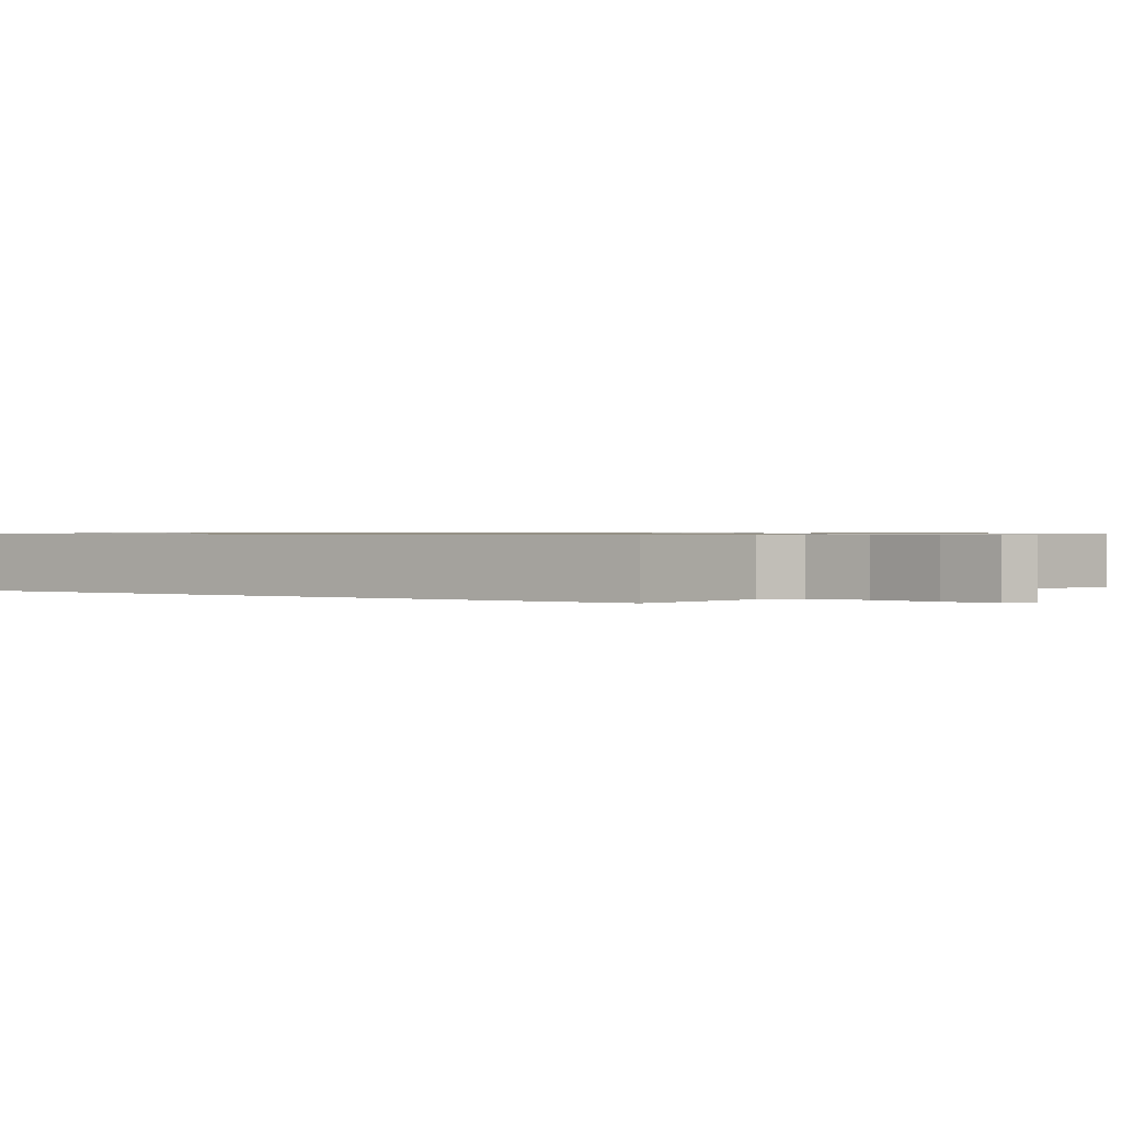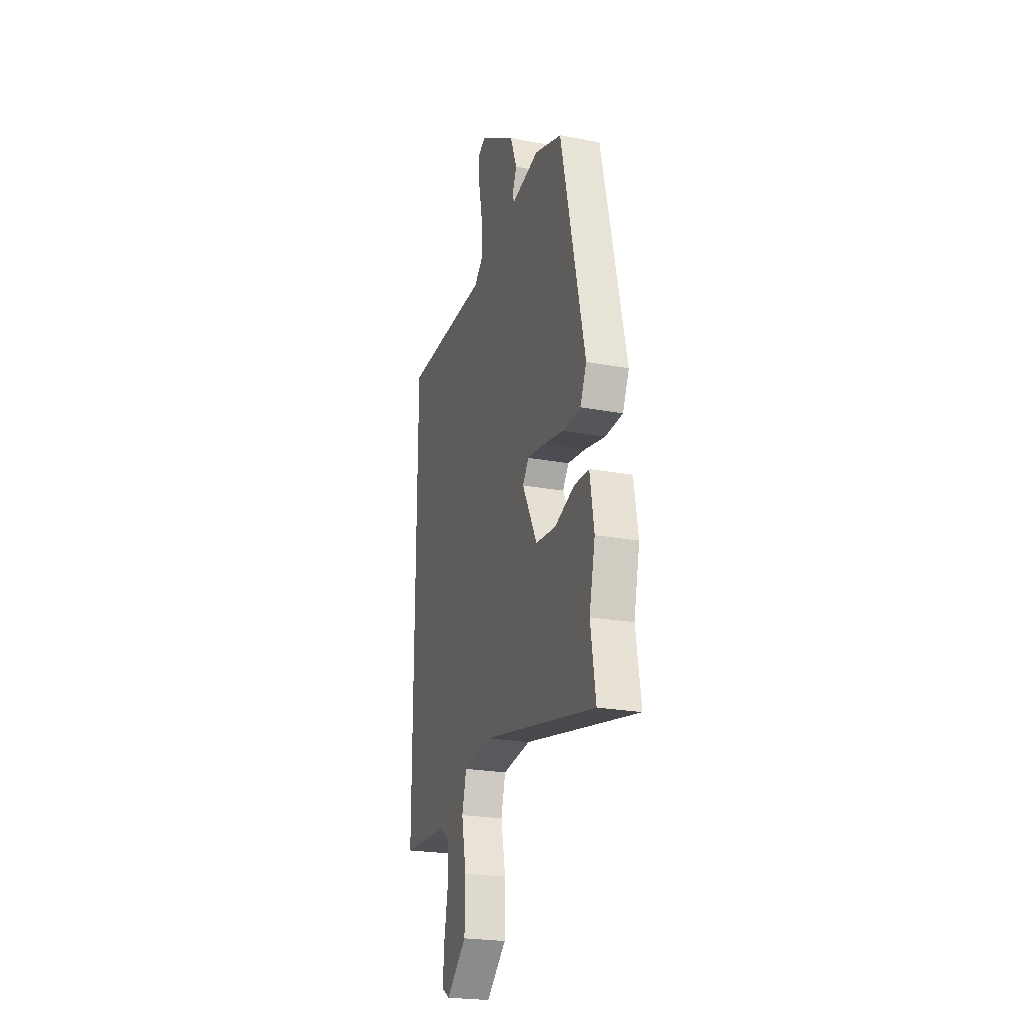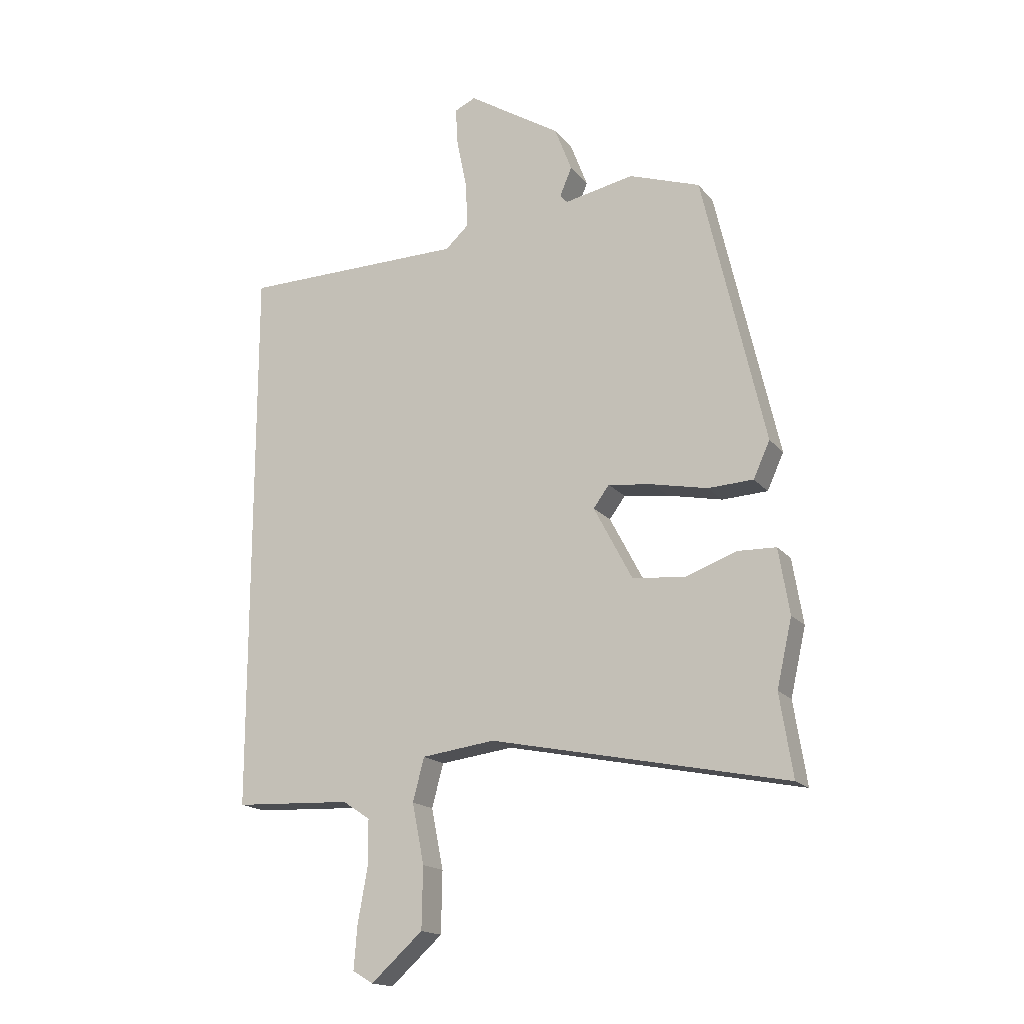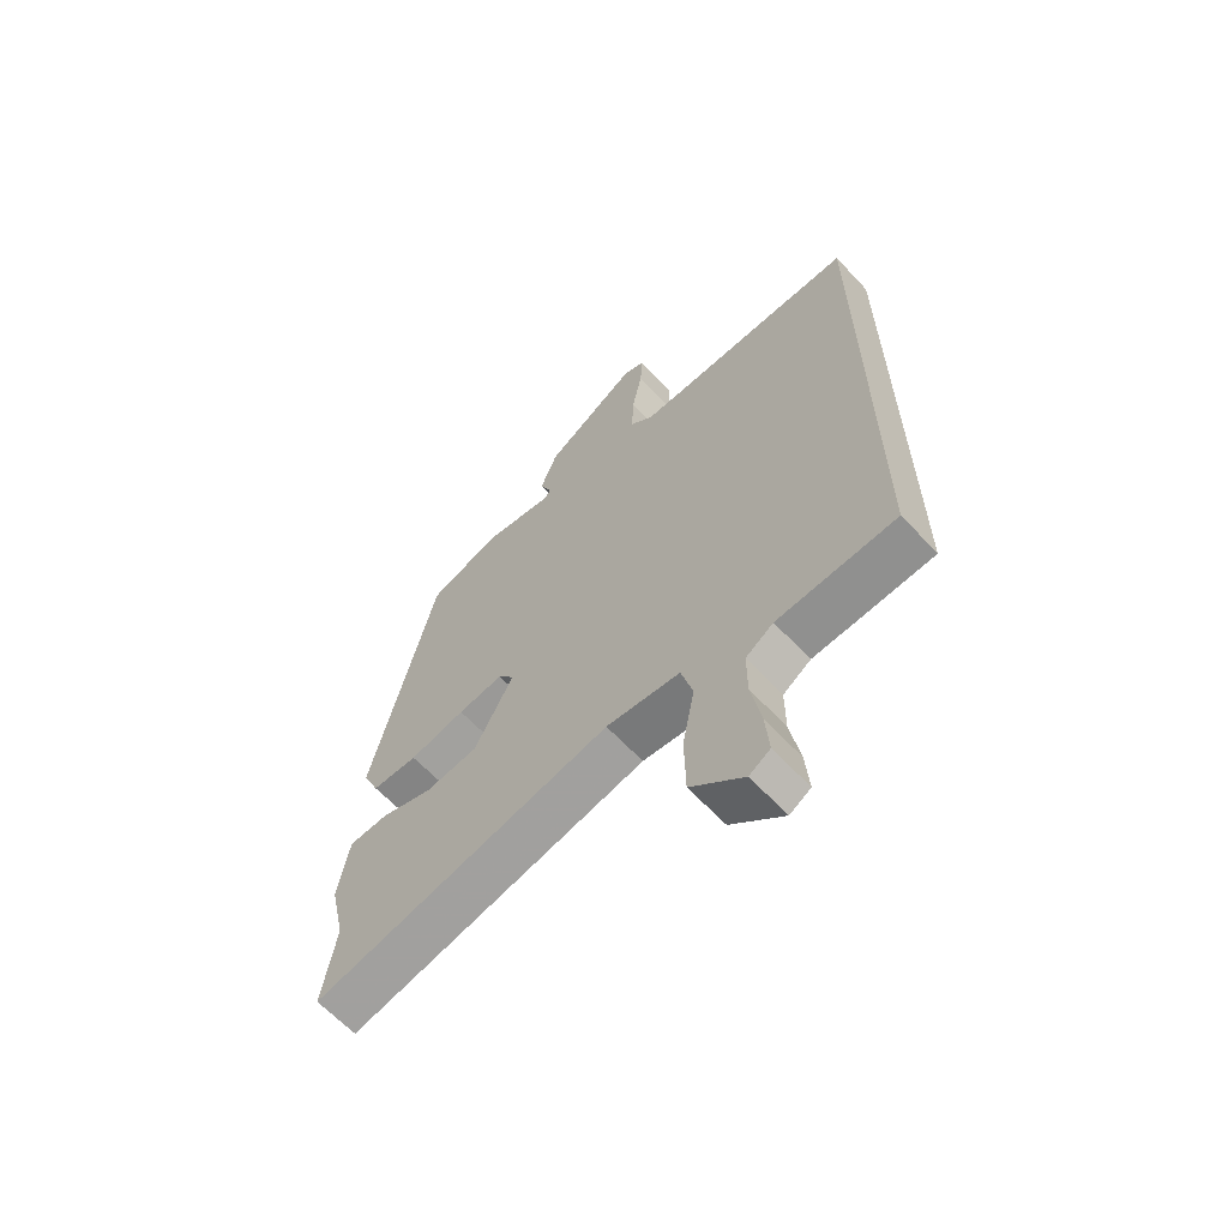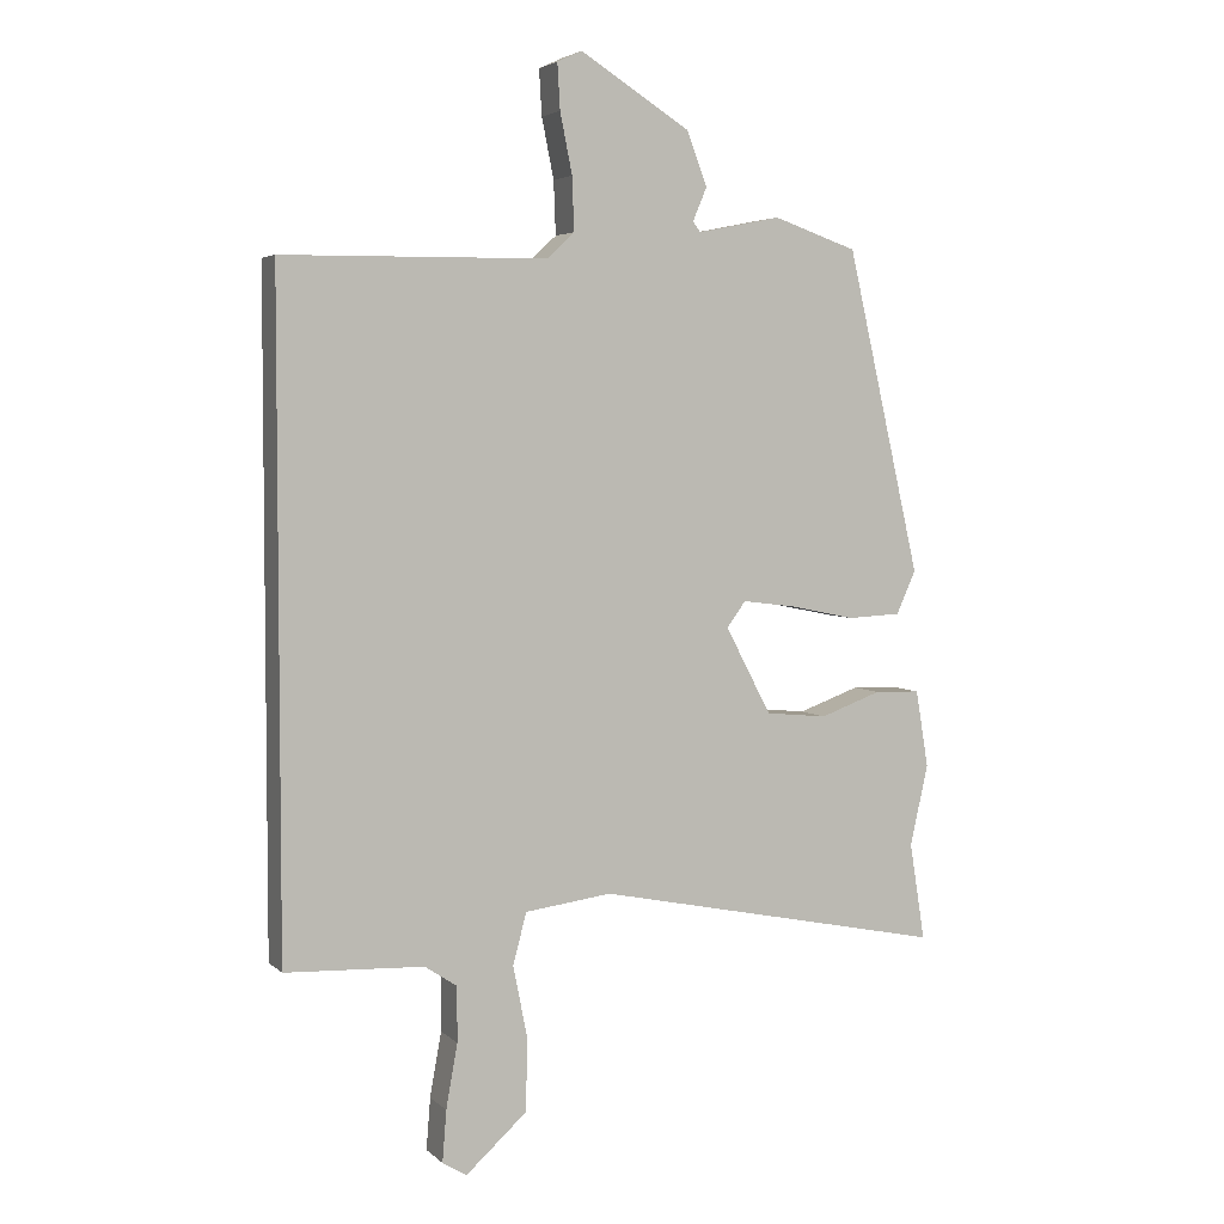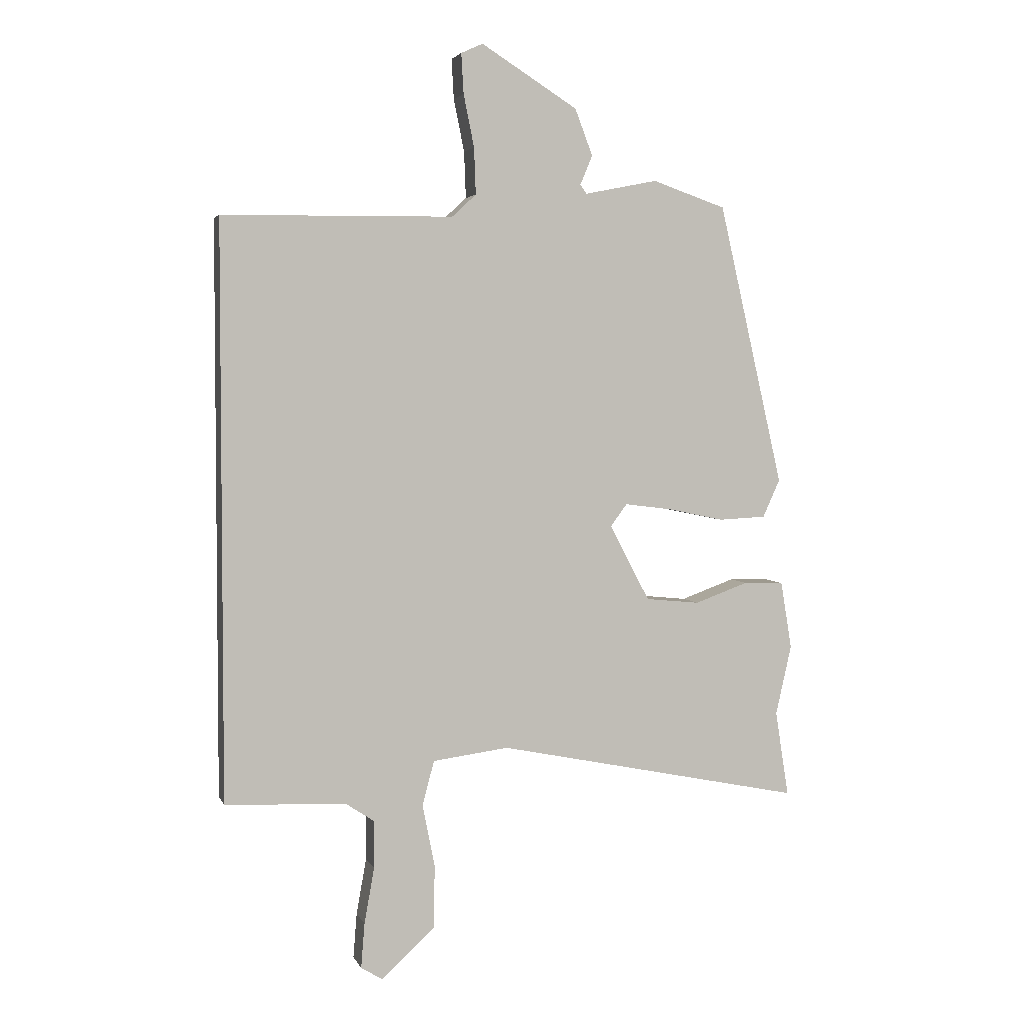
<metadata>
{"format":"obj","ext":"obj","renderer":"f3d","projection":"perspective","resolution":1024,"background":"white","views":[{"elev":0.7,"azim":126.7,"up":"+Y"},{"elev":-23.1,"azim":-107.8,"up":"+Z"},{"elev":-16.9,"azim":-154.5,"up":"+Z"},{"elev":-63.6,"azim":43.0,"up":"+Z"},{"elev":4.2,"azim":156.9,"up":"+Z"},{"elev":3.5,"azim":164.8,"up":"+Z"}]}
</metadata>
<code>
v -0.379 0.07 0.48
v -0.254 0.07 0.523
v -0.13 0.07 0.498
v -0.119 0.07 0.513
v -0.14 0.07 0.563
v -0.11 0.07 0.642
v 0.054 0.07 0.745
v 0.091 0.07 0.728
v 0.087 0.07 0.66
v 0.069 0.07 0.571
v 0.066 0.07 0.492
v 0.107 0.07 0.454
v 0.5 0.07 0.449
v 0.5 0.07 -0.529
v 0.294 0.07 -0.538
v 0.246 0.07 -0.57
v 0.246 0.07 -0.651
v 0.263 0.07 -0.746
v 0.269 0.07 -0.822
v 0.233 0.07 -0.844
v 0.142 0.07 -0.762
v 0.14 0.07 -0.654
v 0.161 0.07 -0.548
v 0.141 0.07 -0.472
v 0.012 0.07 -0.455
v -0.51 0.07 -0.561
v -0.487 0.07 -0.416
v -0.514 0.07 -0.297
v -0.495 0.07 -0.182
v -0.427 0.07 -0.18
v -0.336 0.07 -0.213
v -0.244 0.07 -0.204
v -0.176 0.07 -0.075
v -0.204 0.07 -0.037
v -0.283 0.07 -0.047
v -0.38 0.07 -0.067
v -0.46 0.07 -0.063
v -0.489 0.07 0.001
v -0.379 0 0.48
v -0.254 0 0.523
v -0.13 0 0.498
v -0.119 0 0.513
v -0.14 0 0.563
v -0.11 0 0.642
v 0.054 0 0.745
v 0.091 0 0.728
v 0.087 0 0.66
v 0.069 0 0.571
v 0.066 0 0.492
v 0.107 0 0.454
v 0.5 0 0.449
v 0.5 0 -0.529
v 0.294 0 -0.538
v 0.246 0 -0.57
v 0.246 0 -0.651
v 0.263 0 -0.746
v 0.269 0 -0.822
v 0.233 0 -0.844
v 0.142 0 -0.762
v 0.14 0 -0.654
v 0.161 0 -0.548
v 0.141 0 -0.472
v 0.012 0 -0.455
v -0.51 0 -0.561
v -0.487 0 -0.416
v -0.514 0 -0.297
v -0.495 0 -0.182
v -0.427 0 -0.18
v -0.336 0 -0.213
v -0.244 0 -0.204
v -0.176 0 -0.075
v -0.204 0 -0.037
v -0.283 0 -0.047
v -0.38 0 -0.067
v -0.46 0 -0.063
v -0.489 0 0.001
f 35 36 37 38
f 34 35 38 1
f 33 34 1 2
f 28 29 30 31
f 27 28 31 32
f 25 26 27 32
f 24 25 32 33
f 20 21 22 23
f 18 19 20 23
f 17 18 23 24
f 16 17 24
f 15 16 24 33
f 12 13 14 15
f 11 12 15 33
f 7 8 9 10
f 4 5 6 7
f 3 4 7 10
f 33 2 3
f 3 10 11 33
f 76 75 74 73
f 39 76 73 72
f 40 39 72 71
f 69 68 67 66
f 70 69 66 65
f 70 65 64 63
f 71 70 63 62
f 61 60 59 58
f 61 58 57 56
f 62 61 56 55
f 62 55 54
f 71 62 54 53
f 53 52 51 50
f 71 53 50 49
f 48 47 46 45
f 45 44 43 42
f 48 45 42 41
f 41 40 71
f 71 49 48 41
f 1 39 40 2
f 2 40 41 3
f 3 41 42 4
f 4 42 43 5
f 5 43 44 6
f 6 44 45 7
f 7 45 46 8
f 8 46 47 9
f 9 47 48 10
f 10 48 49 11
f 11 49 50 12
f 12 50 51 13
f 13 51 52 14
f 14 52 53 15
f 15 53 54 16
f 16 54 55 17
f 17 55 56 18
f 18 56 57 19
f 19 57 58 20
f 20 58 59 21
f 21 59 60 22
f 22 60 61 23
f 23 61 62 24
f 24 62 63 25
f 25 63 64 26
f 26 64 65 27
f 27 65 66 28
f 28 66 67 29
f 29 67 68 30
f 30 68 69 31
f 31 69 70 32
f 32 70 71 33
f 33 71 72 34
f 34 72 73 35
f 35 73 74 36
f 36 74 75 37
f 37 75 76 38
f 38 76 39 1

</code>
